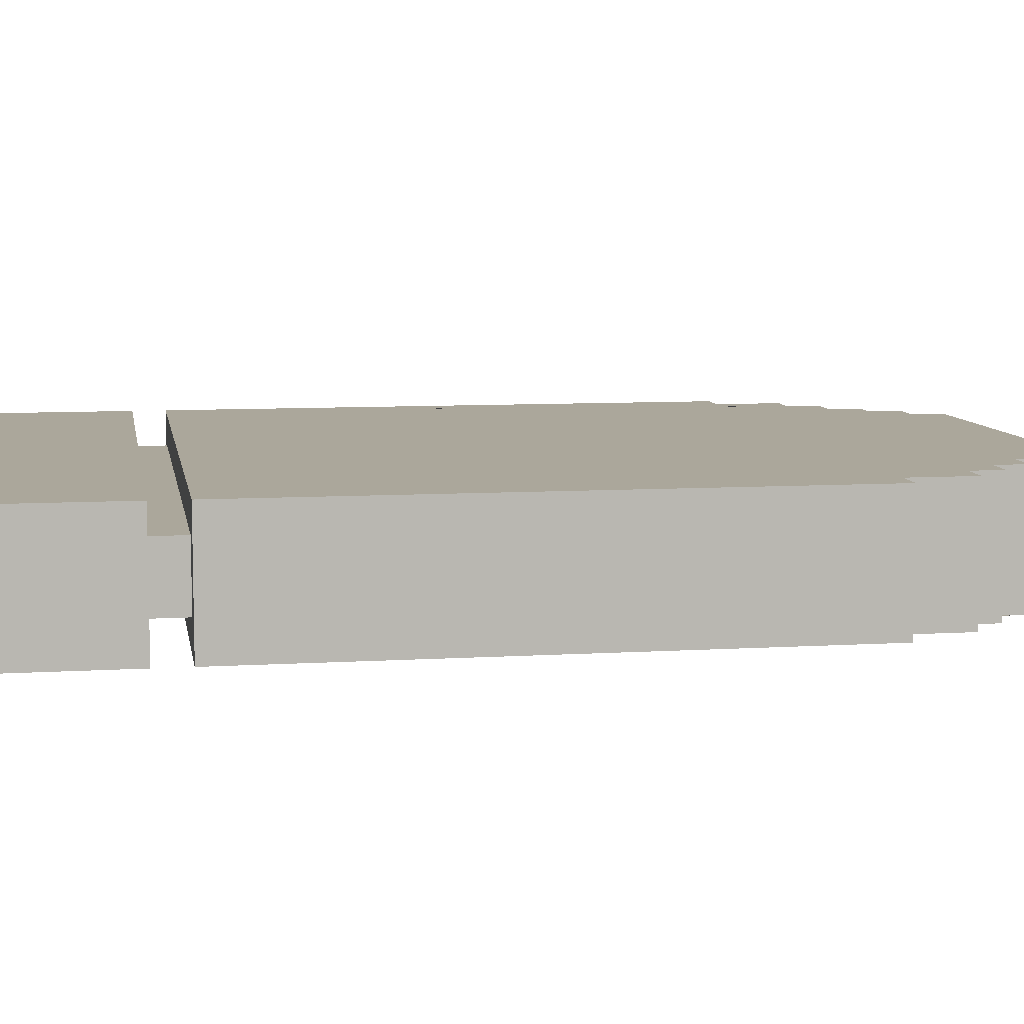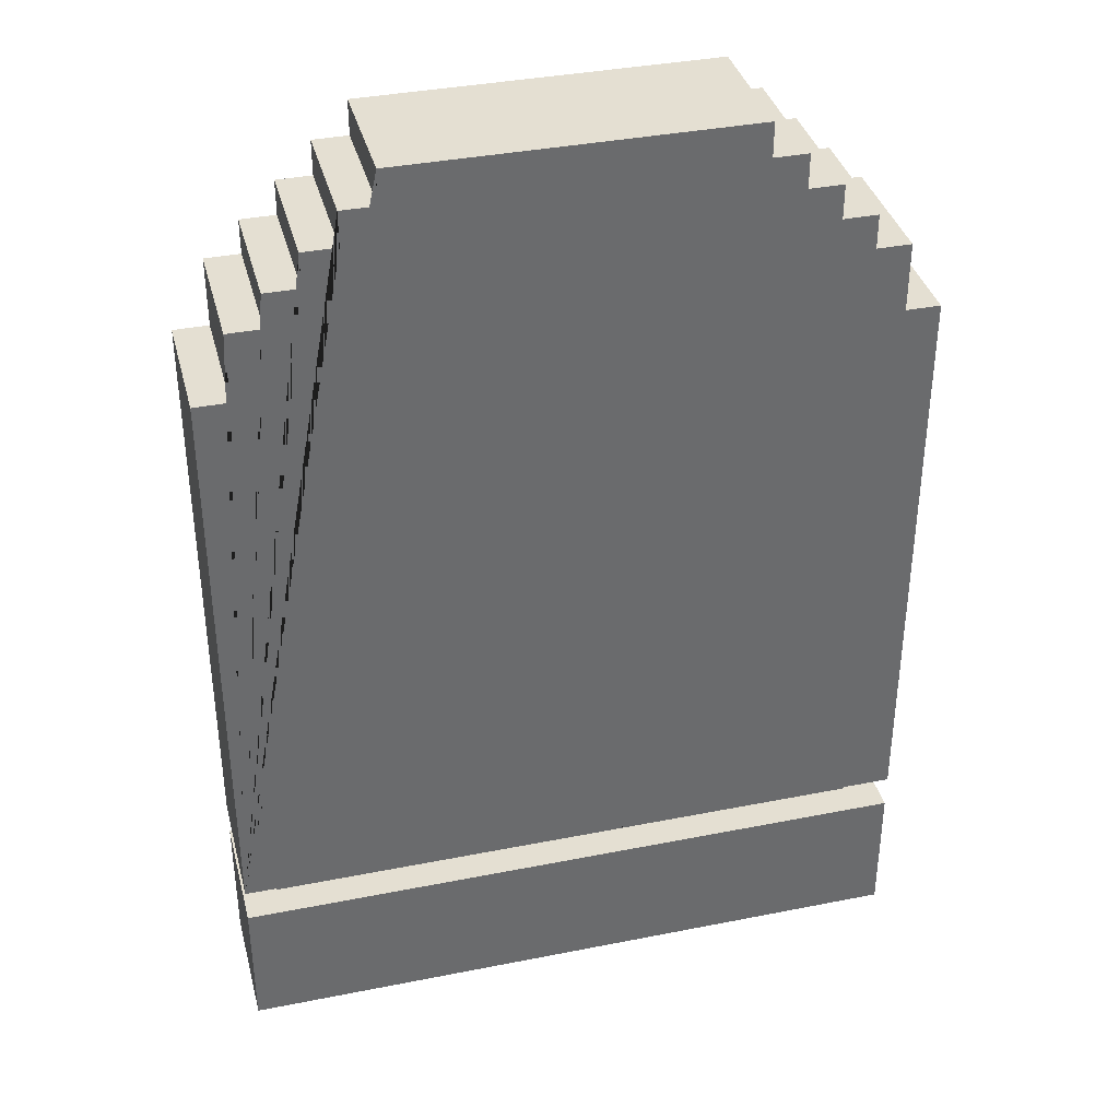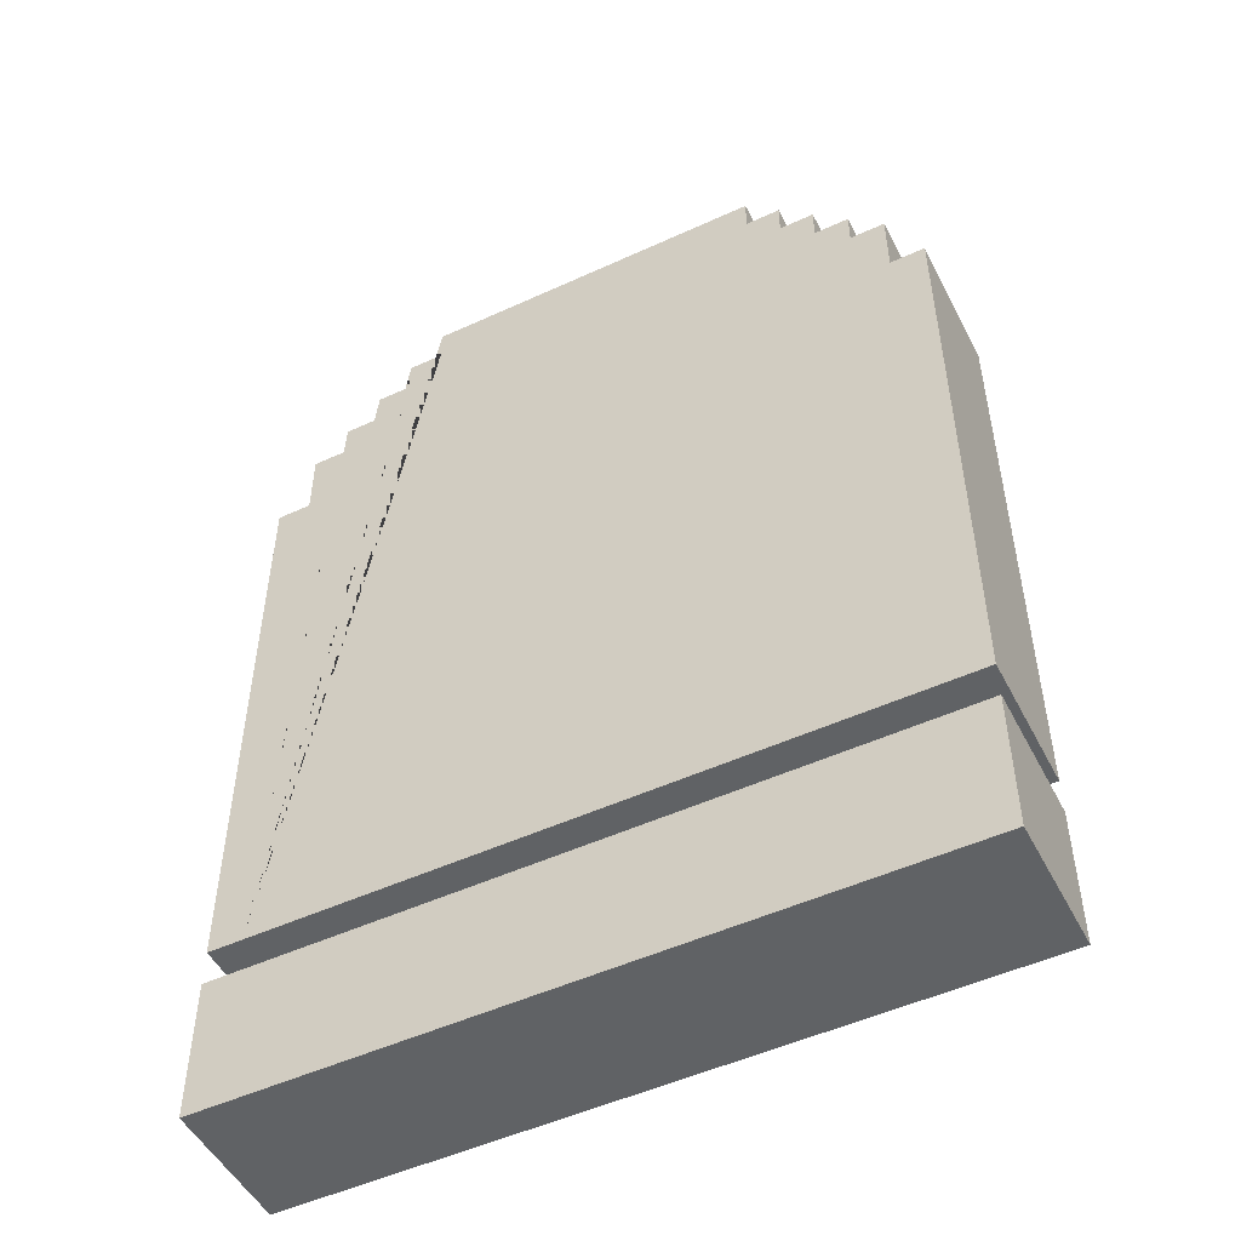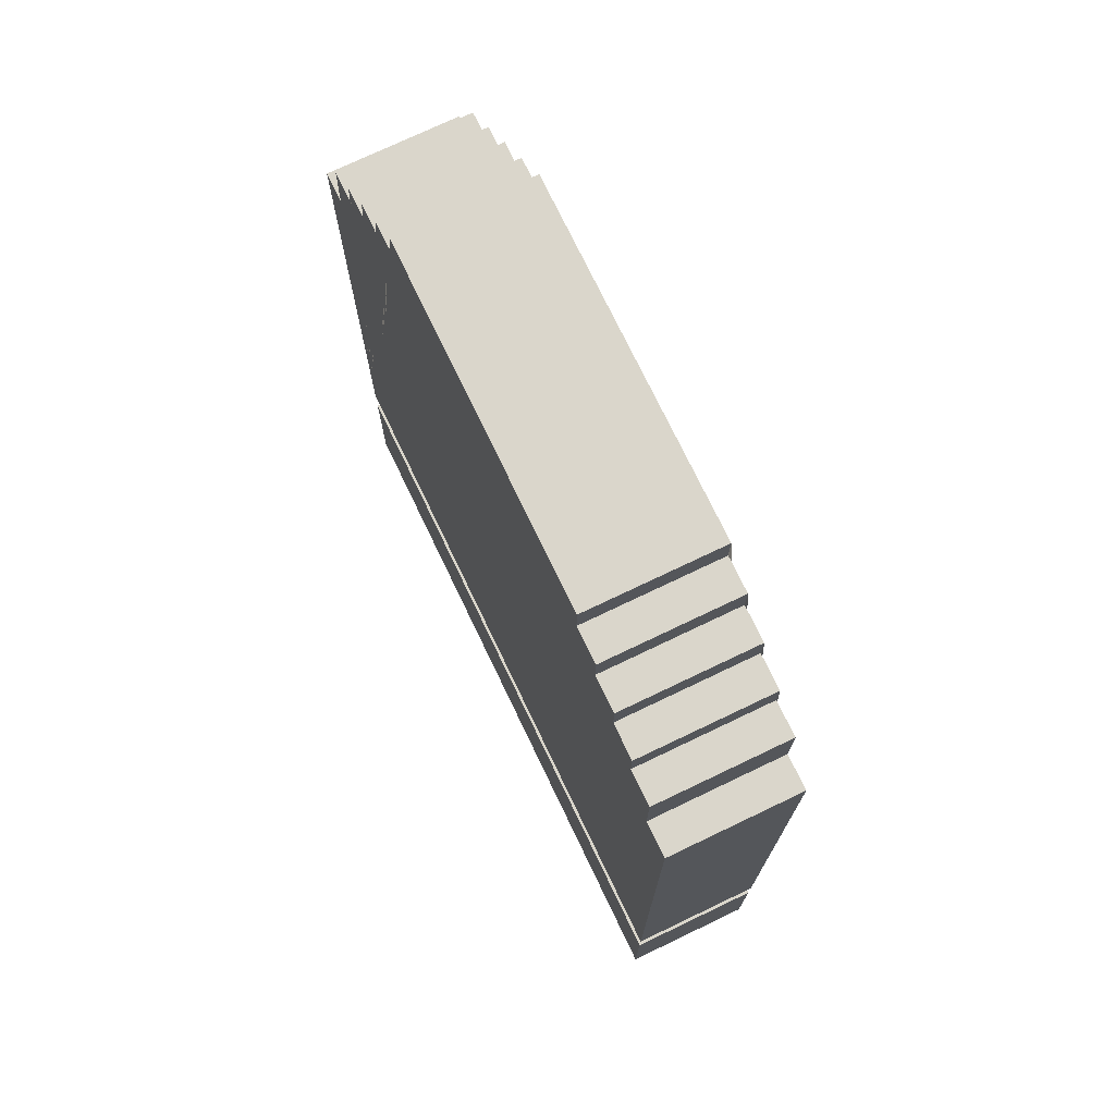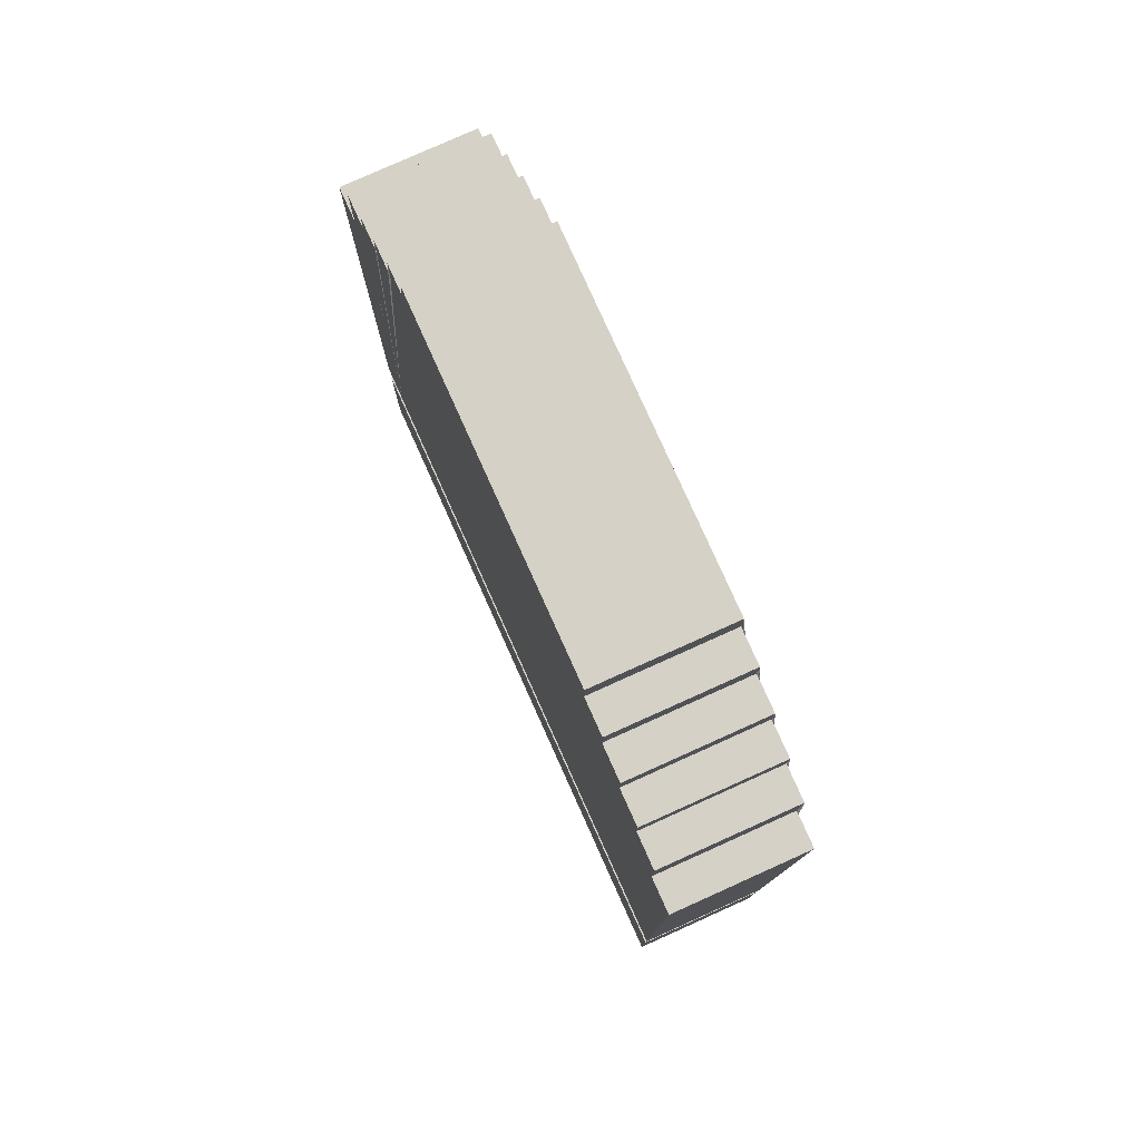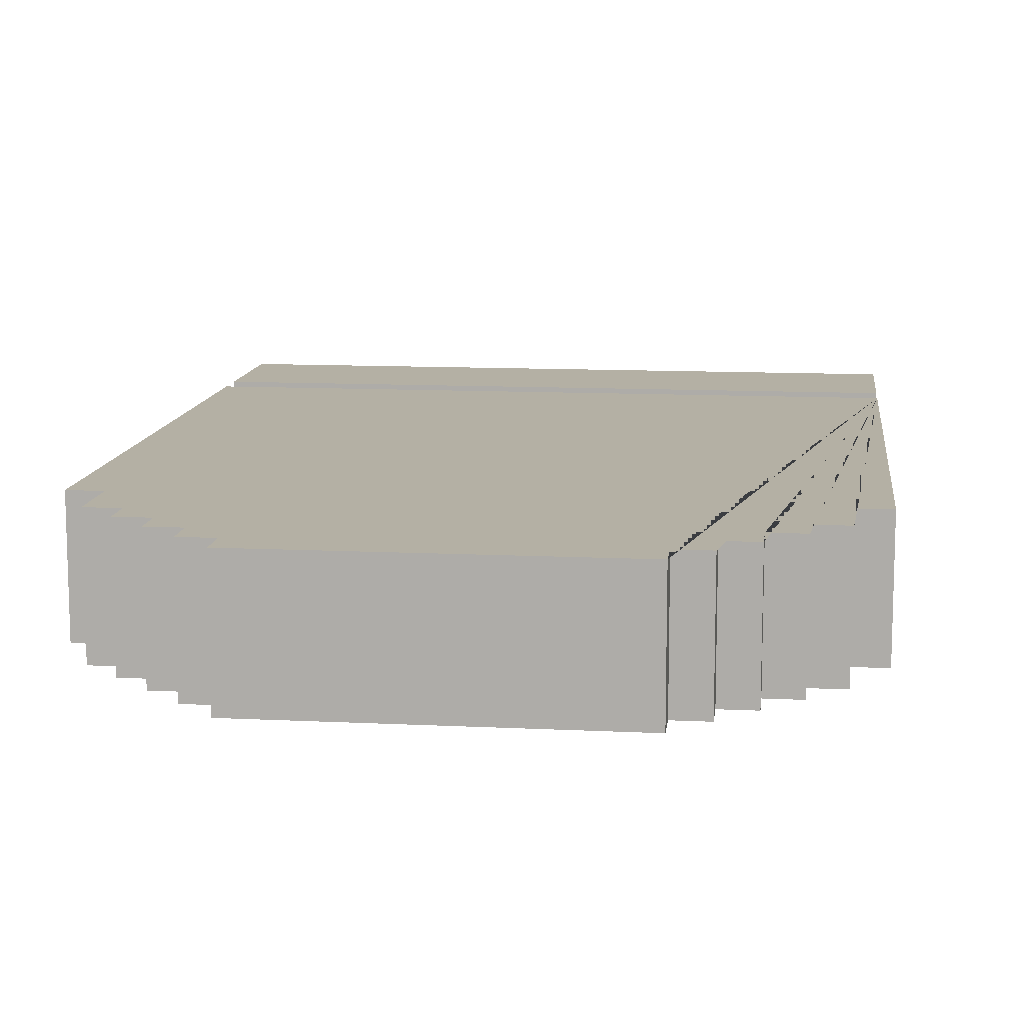
<metadata>
{"format":"obj","ext":"obj","renderer":"f3d","projection":"perspective","resolution":1024,"background":"white","views":[{"elev":8.2,"azim":80.4,"up":"+Z"},{"elev":37.0,"azim":-14.4,"up":"+Y"},{"elev":-50.5,"azim":-153.3,"up":"+Y"},{"elev":74.0,"azim":64.4,"up":"+Y"},{"elev":79.1,"azim":-114.2,"up":"+Y"},{"elev":11.5,"azim":-173.2,"up":"+Z"}]}
</metadata>
<code>
o Piercing_Plane.104
v -0.4688 -0.4849 1e-06
v -0.4688 -0.4328 1e-06
v 0.4688 -0.4849 1e-06
v 0.4688 -0.4328 1e-06
v -0.4688 -0.4849 -0.1
v -0.4688 -0.4328 -0.1
v 0.4688 -0.4849 -0.1
v 0.4688 -0.4328 -0.1
v -0.5208 -0.6932 0.05
v 0.5208 -0.6932 0.05
v -0.5208 -0.4849 0.05
v -0.4688 -0.4849 0.05
v 0.4688 -0.4849 0.05
v 0.5208 -0.4849 0.05
v 0.4688 -0.4328 0.05
v 0.5208 -0.4328 0.05
v -0.5208 0.4526 0.05
v -0.4687 0.4526 0.05
v 0.4688 0.4526 0.05
v 0.5208 0.4526 0.05
v 0.4688 0.5568 0.05
v 0.4167 0.5568 0.05
v -0.4167 0.5568 0.05
v -0.4687 0.5568 0.05
v -0.4167 0.6088 0.05
v -0.3646 0.6088 0.05
v -0.3646 0.6609 0.05
v -0.3125 0.6609 0.05
v 0.3125 0.6609 0.05
v 0.3646 0.6088 0.05
v 0.3646 0.6609 0.05
v 0.4167 0.6088 0.05
v 0.3125 0.713 0.05
v 0.2604 0.713 0.05
v 0.2604 0.7651 0.05
v -0.2604 0.713 0.05
v -0.2604 0.7651 0.05
v -0.3125 0.713 0.05
v -0.5208 -0.4328 0.05
v -0.4688 -0.4328 0.05
v -0.5208 -0.6932 -0.15
v 0.5208 -0.6932 -0.15
v -0.5208 -0.4849 -0.15
v -0.4688 -0.4849 -0.15
v 0.4688 -0.4849 -0.15
v 0.5208 -0.4849 -0.15
v 0.4688 -0.4328 -0.15
v 0.5208 -0.4328 -0.15
v -0.5208 0.4526 -0.15
v -0.4687 0.4526 -0.15
v 0.4688 0.4526 -0.15
v 0.5208 0.4526 -0.15
v 0.4688 0.5568 -0.15
v 0.4167 0.5568 -0.15
v -0.4167 0.5568 -0.15
v -0.4687 0.5568 -0.15
v -0.4167 0.6088 -0.15
v -0.3646 0.6088 -0.15
v -0.3646 0.6609 -0.15
v -0.3125 0.6609 -0.15
v 0.3125 0.6609 -0.15
v 0.3646 0.6088 -0.15
v 0.3646 0.6609 -0.15
v 0.4167 0.6088 -0.15
v 0.3125 0.713 -0.15
v 0.2604 0.713 -0.15
v 0.2604 0.7651 -0.15
v -0.2604 0.713 -0.15
v -0.2604 0.7651 -0.15
v -0.3125 0.713 -0.15
v -0.5208 -0.4328 -0.15
v -0.4688 -0.4328 -0.15
g Piercing_Plane.104_PICKUPS
f 4 3 1 2
f 5 7 8 6
f 8 4 15 47
f 1 3 13 12
f 4 2 40 15
f 8 47 72 6
f 17 39 71 49
f 2 1 5 6
f 3 4 8 7
f 2 6 72 40
f 5 1 12 44
f 5 44 45 7
f 3 7 45 13
f 9 11 12 13 14 10
f 16 20 52 48
f 39 17 18 24 23 25 26 27 28 38 36 37 35 34 33 29 31 30 32 22 21 19 20 16 15 40
f 44 43 41 42 46 45
f 47 48 52 51 53 54 64 62 63 61 65 66 67 69 68 70 60 59 58 57 55 56 50 49 71 72
f 10 14 46 42
f 37 36 68 69
f 36 38 70 68
f 38 28 60 70
f 11 9 41 43
f 18 17 49 50
f 12 11 43 44
f 19 21 53 51
f 20 19 51 52
f 30 31 63 62
f 32 30 62 64
f 14 13 45 46
f 37 69 67 35
f 22 32 64 54
f 31 29 61 63
f 29 33 65 61
f 23 24 56 55
f 15 16 48 47
f 25 23 55 57
f 33 34 66 65
f 39 40 72 71
f 26 25 57 58
f 34 35 67 66
f 27 26 58 59
f 9 10 42 41
f 28 27 59 60
f 24 18 50 56
f 21 22 54 53

</code>
